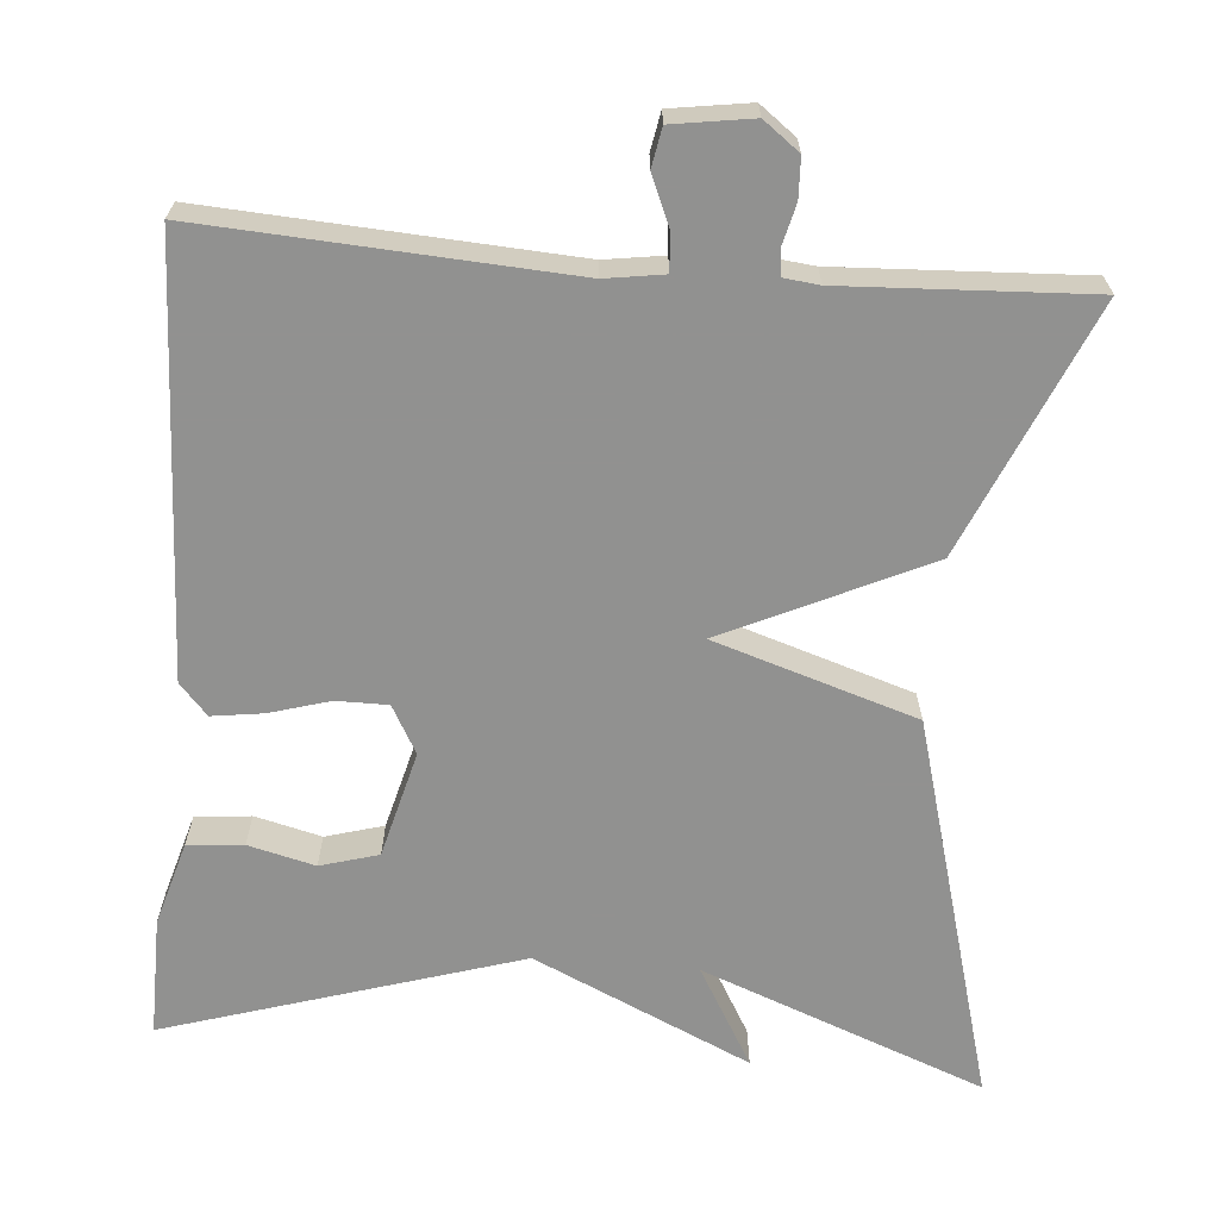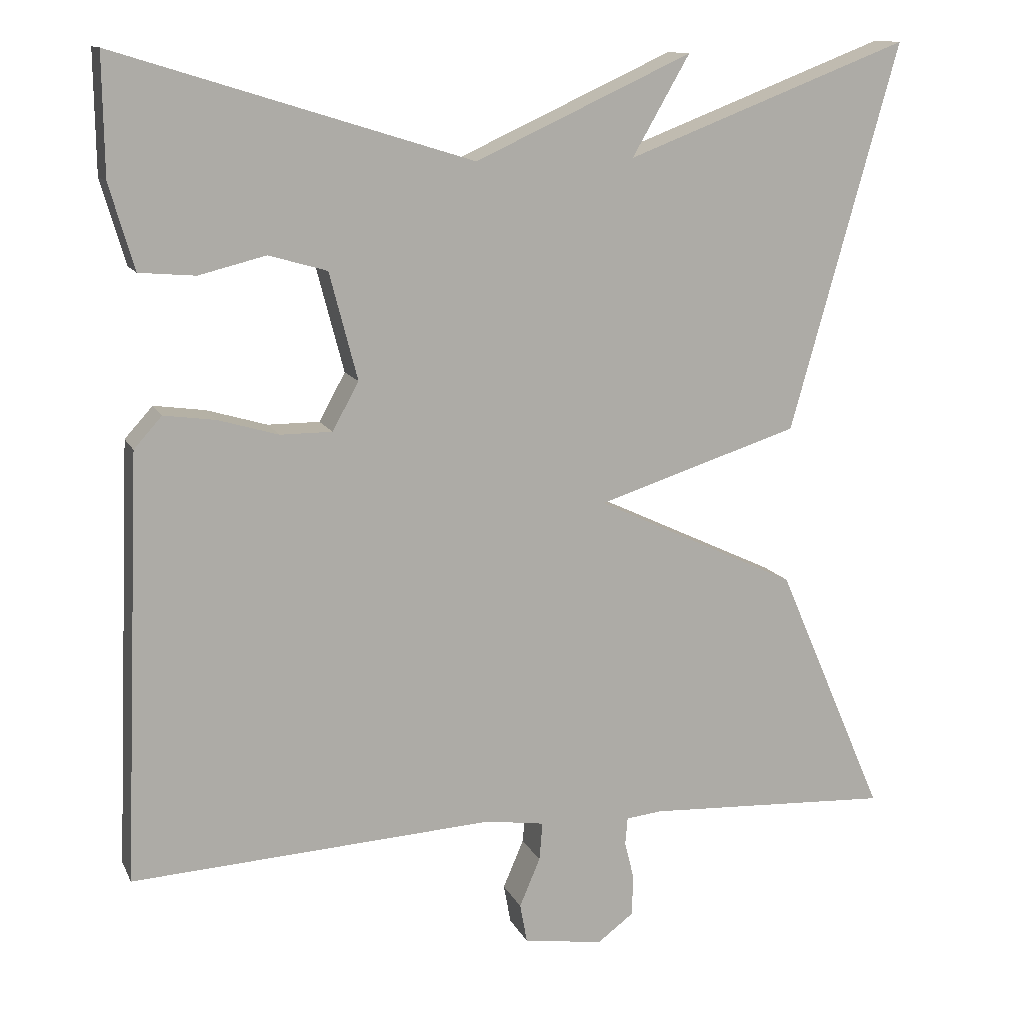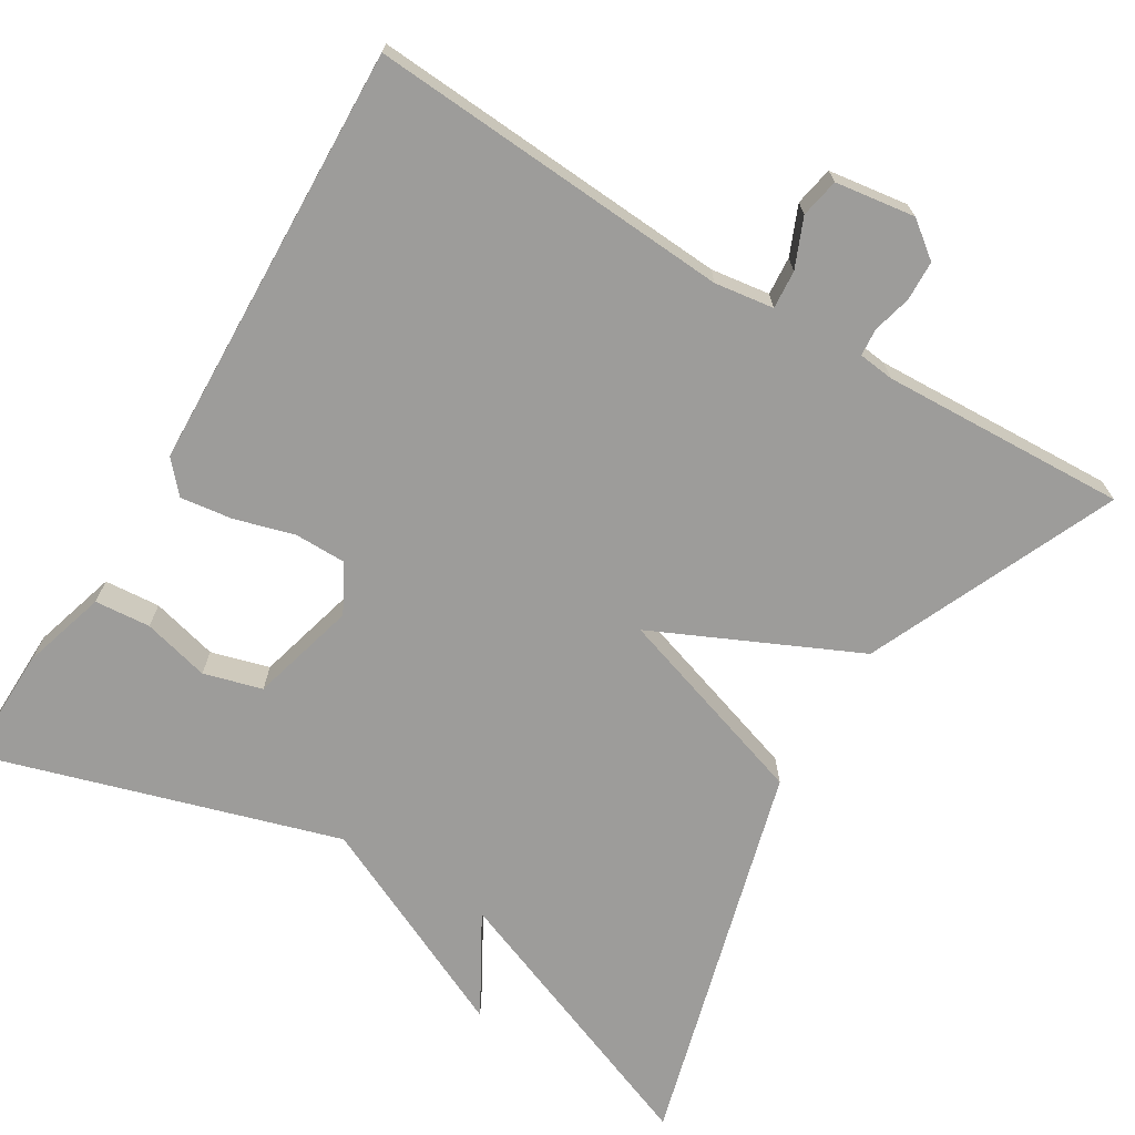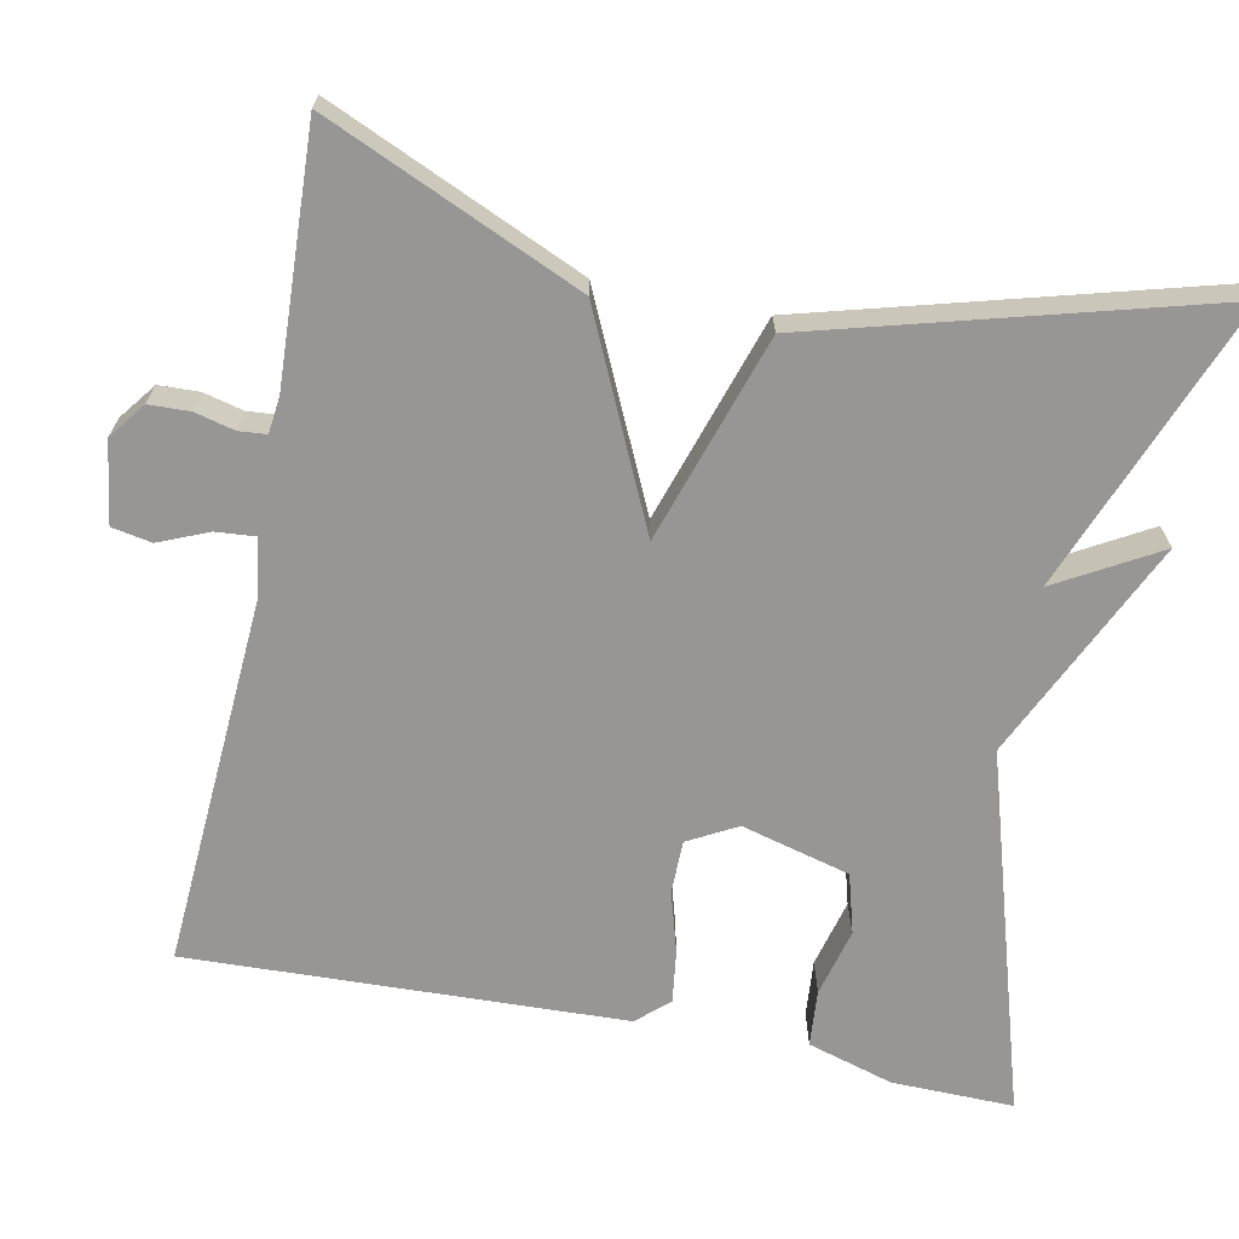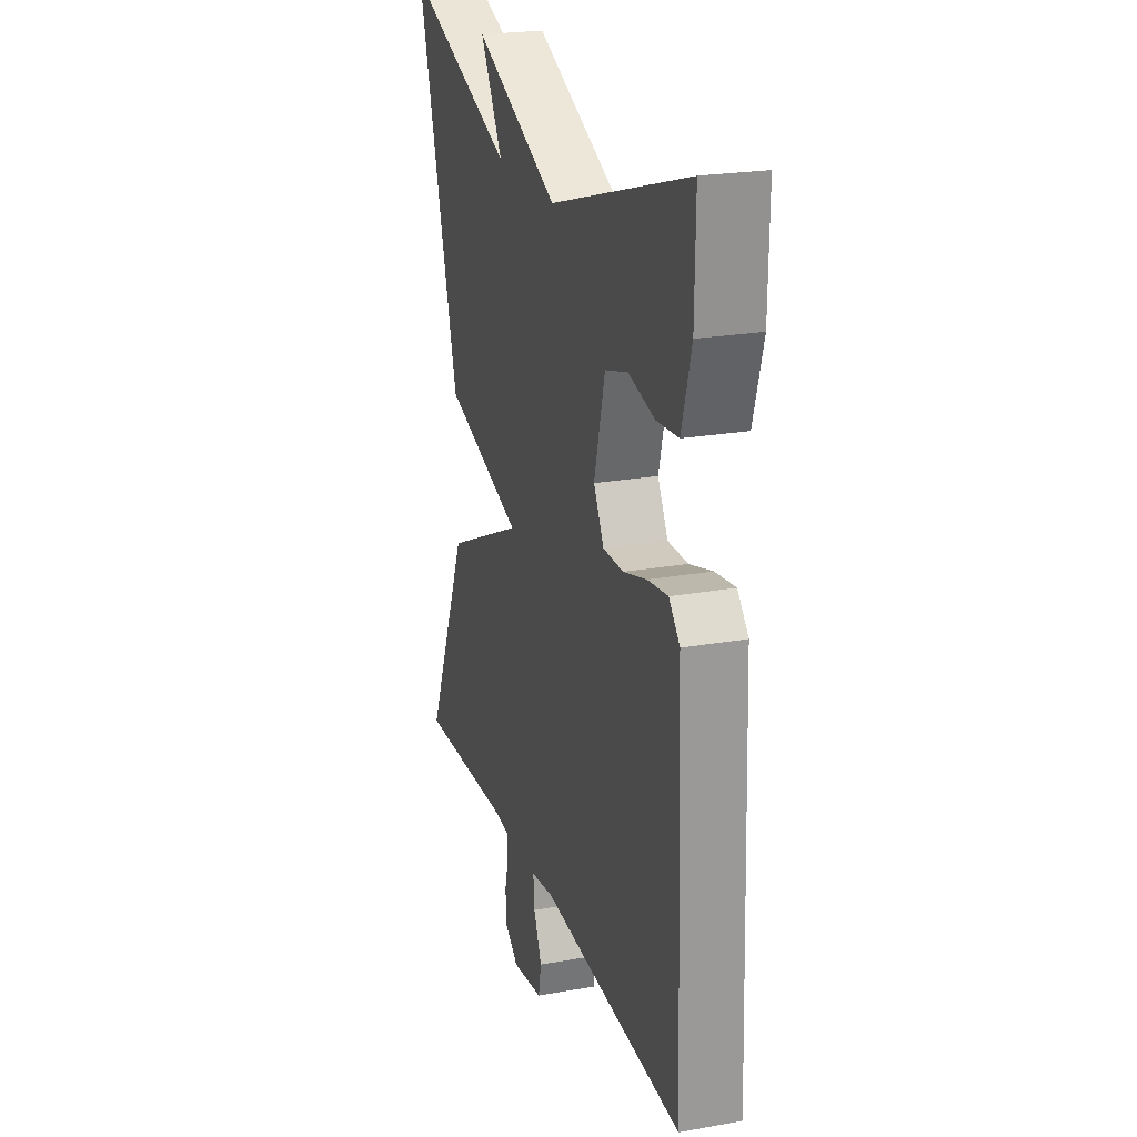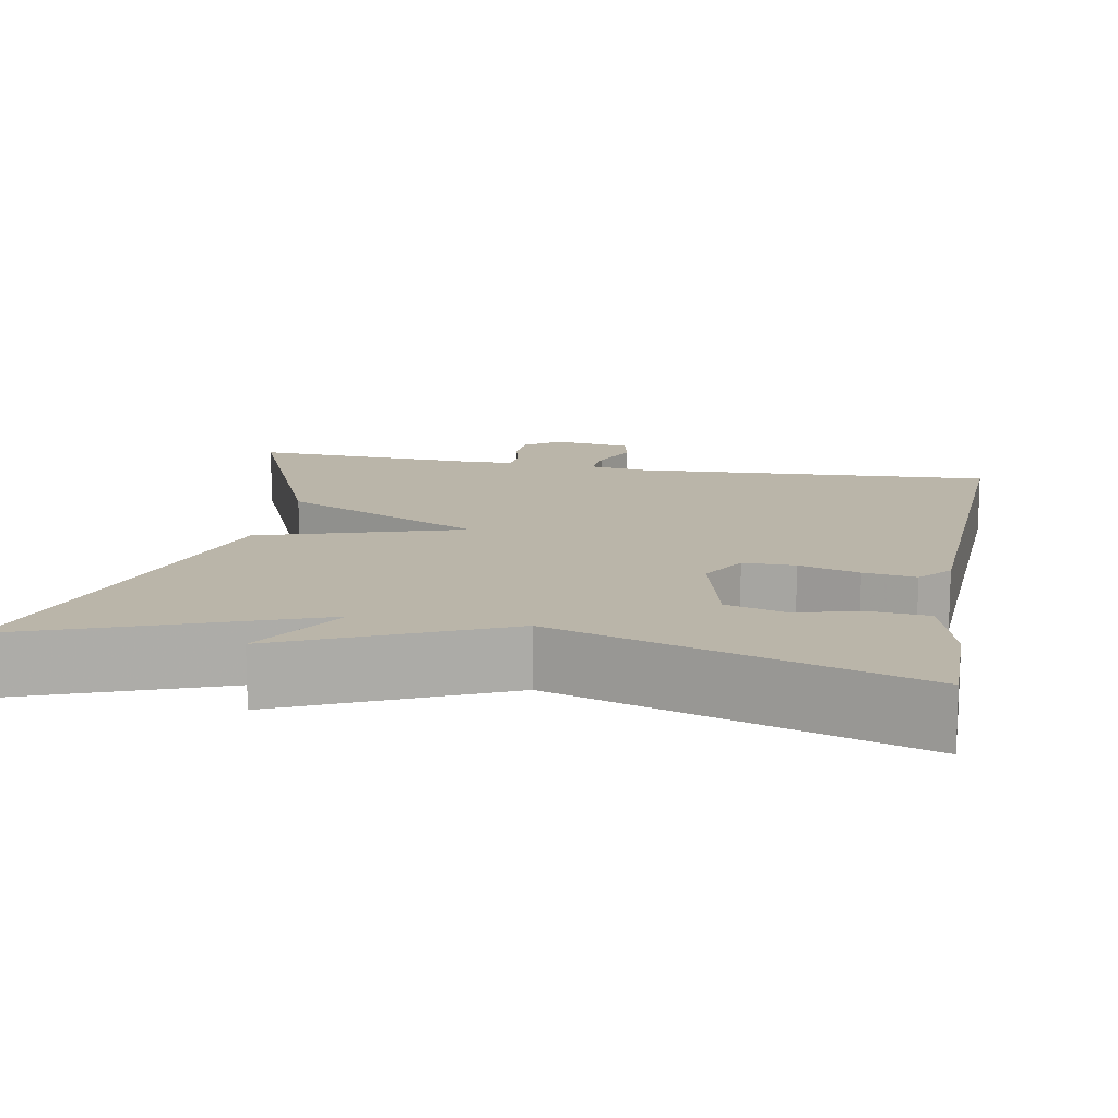
<metadata>
{"format":"obj","ext":"obj","renderer":"f3d","projection":"perspective","resolution":1024,"background":"white","views":[{"elev":-66.0,"azim":175.3,"up":"+Y"},{"elev":12.5,"azim":162.3,"up":"+Z"},{"elev":-70.1,"azim":148.5,"up":"+Y"},{"elev":-67.9,"azim":-101.6,"up":"+Y"},{"elev":22.8,"azim":73.0,"up":"+Z"},{"elev":13.5,"azim":10.8,"up":"+Y"}]}
</metadata>
<code>
v -0.5 0.07 0.5
v -0.144 0.07 0.363
v -0.216 0.07 0.488
v 0.056 0.07 0.363
v 0.5 0.07 0.5
v 0.498 0.07 0.35
v 0.467 0.07 0.244
v 0.397 0.07 0.238
v 0.313 0.07 0.259
v 0.24 0.07 0.238
v 0.205 0.07 0.104
v 0.238 0.07 0.044
v 0.303 0.07 0.044
v 0.378 0.07 0.066
v 0.443 0.07 0.075
v 0.478 0.07 0.036
v 0.5 0.07 -0.5
v 0.044 0.07 -0.473
v -0.03 0.07 -0.484
v -0.026 0.07 -0.532
v 0 0.07 -0.593
v -0.009 0.07 -0.642
v -0.109 0.07 -0.657
v -0.154 0.07 -0.623
v -0.156 0.07 -0.573
v -0.144 0.07 -0.524
v -0.147 0.07 -0.49
v -0.192 0.07 -0.485
v -0.5 0.07 -0.5
v -0.364 0.07 -0.186
v -0.11 0.07 -0.067
v -0.364 0.07 0.014
v -0.5 0 0.5
v -0.144 0 0.363
v -0.216 0 0.488
v 0.056 0 0.363
v 0.5 0 0.5
v 0.498 0 0.35
v 0.467 0 0.244
v 0.397 0 0.238
v 0.313 0 0.259
v 0.24 0 0.238
v 0.205 0 0.104
v 0.238 0 0.044
v 0.303 0 0.044
v 0.378 0 0.066
v 0.443 0 0.075
v 0.478 0 0.036
v 0.5 0 -0.5
v 0.044 0 -0.473
v -0.03 0 -0.484
v -0.026 0 -0.532
v 0 0 -0.593
v -0.009 0 -0.642
v -0.109 0 -0.657
v -0.154 0 -0.623
v -0.156 0 -0.573
v -0.144 0 -0.524
v -0.147 0 -0.49
v -0.192 0 -0.485
v -0.5 0 -0.5
v -0.364 0 -0.186
v -0.11 0 -0.067
v -0.364 0 0.014
f 31 32 1 2
f 28 29 30 31
f 27 28 31
f 26 27 31
f 24 25 26
f 23 24 26
f 22 23 26
f 21 22 26
f 20 21 26
f 19 20 26 31
f 18 19 31 2
f 16 17 18
f 15 16 18
f 14 15 18
f 13 14 18
f 12 13 18
f 11 12 18 2
f 7 8 9
f 6 7 9
f 5 6 9
f 4 5 9
f 4 9 10
f 4 10 11
f 3 4 11
f 2 3 11
f 34 33 64 63
f 63 62 61 60
f 63 60 59
f 63 59 58
f 58 57 56
f 58 56 55
f 58 55 54
f 58 54 53
f 58 53 52
f 63 58 52 51
f 34 63 51 50
f 50 49 48
f 50 48 47
f 50 47 46
f 50 46 45
f 50 45 44
f 34 50 44 43
f 41 40 39
f 41 39 38
f 41 38 37
f 41 37 36
f 42 41 36
f 43 42 36
f 43 36 35
f 43 35 34
f 1 33 34 2
f 2 34 35 3
f 3 35 36 4
f 4 36 37 5
f 5 37 38 6
f 6 38 39 7
f 7 39 40 8
f 8 40 41 9
f 9 41 42 10
f 10 42 43 11
f 11 43 44 12
f 12 44 45 13
f 13 45 46 14
f 14 46 47 15
f 15 47 48 16
f 16 48 49 17
f 17 49 50 18
f 18 50 51 19
f 19 51 52 20
f 20 52 53 21
f 21 53 54 22
f 22 54 55 23
f 23 55 56 24
f 24 56 57 25
f 25 57 58 26
f 26 58 59 27
f 27 59 60 28
f 28 60 61 29
f 29 61 62 30
f 30 62 63 31
f 31 63 64 32
f 32 64 33 1

</code>
